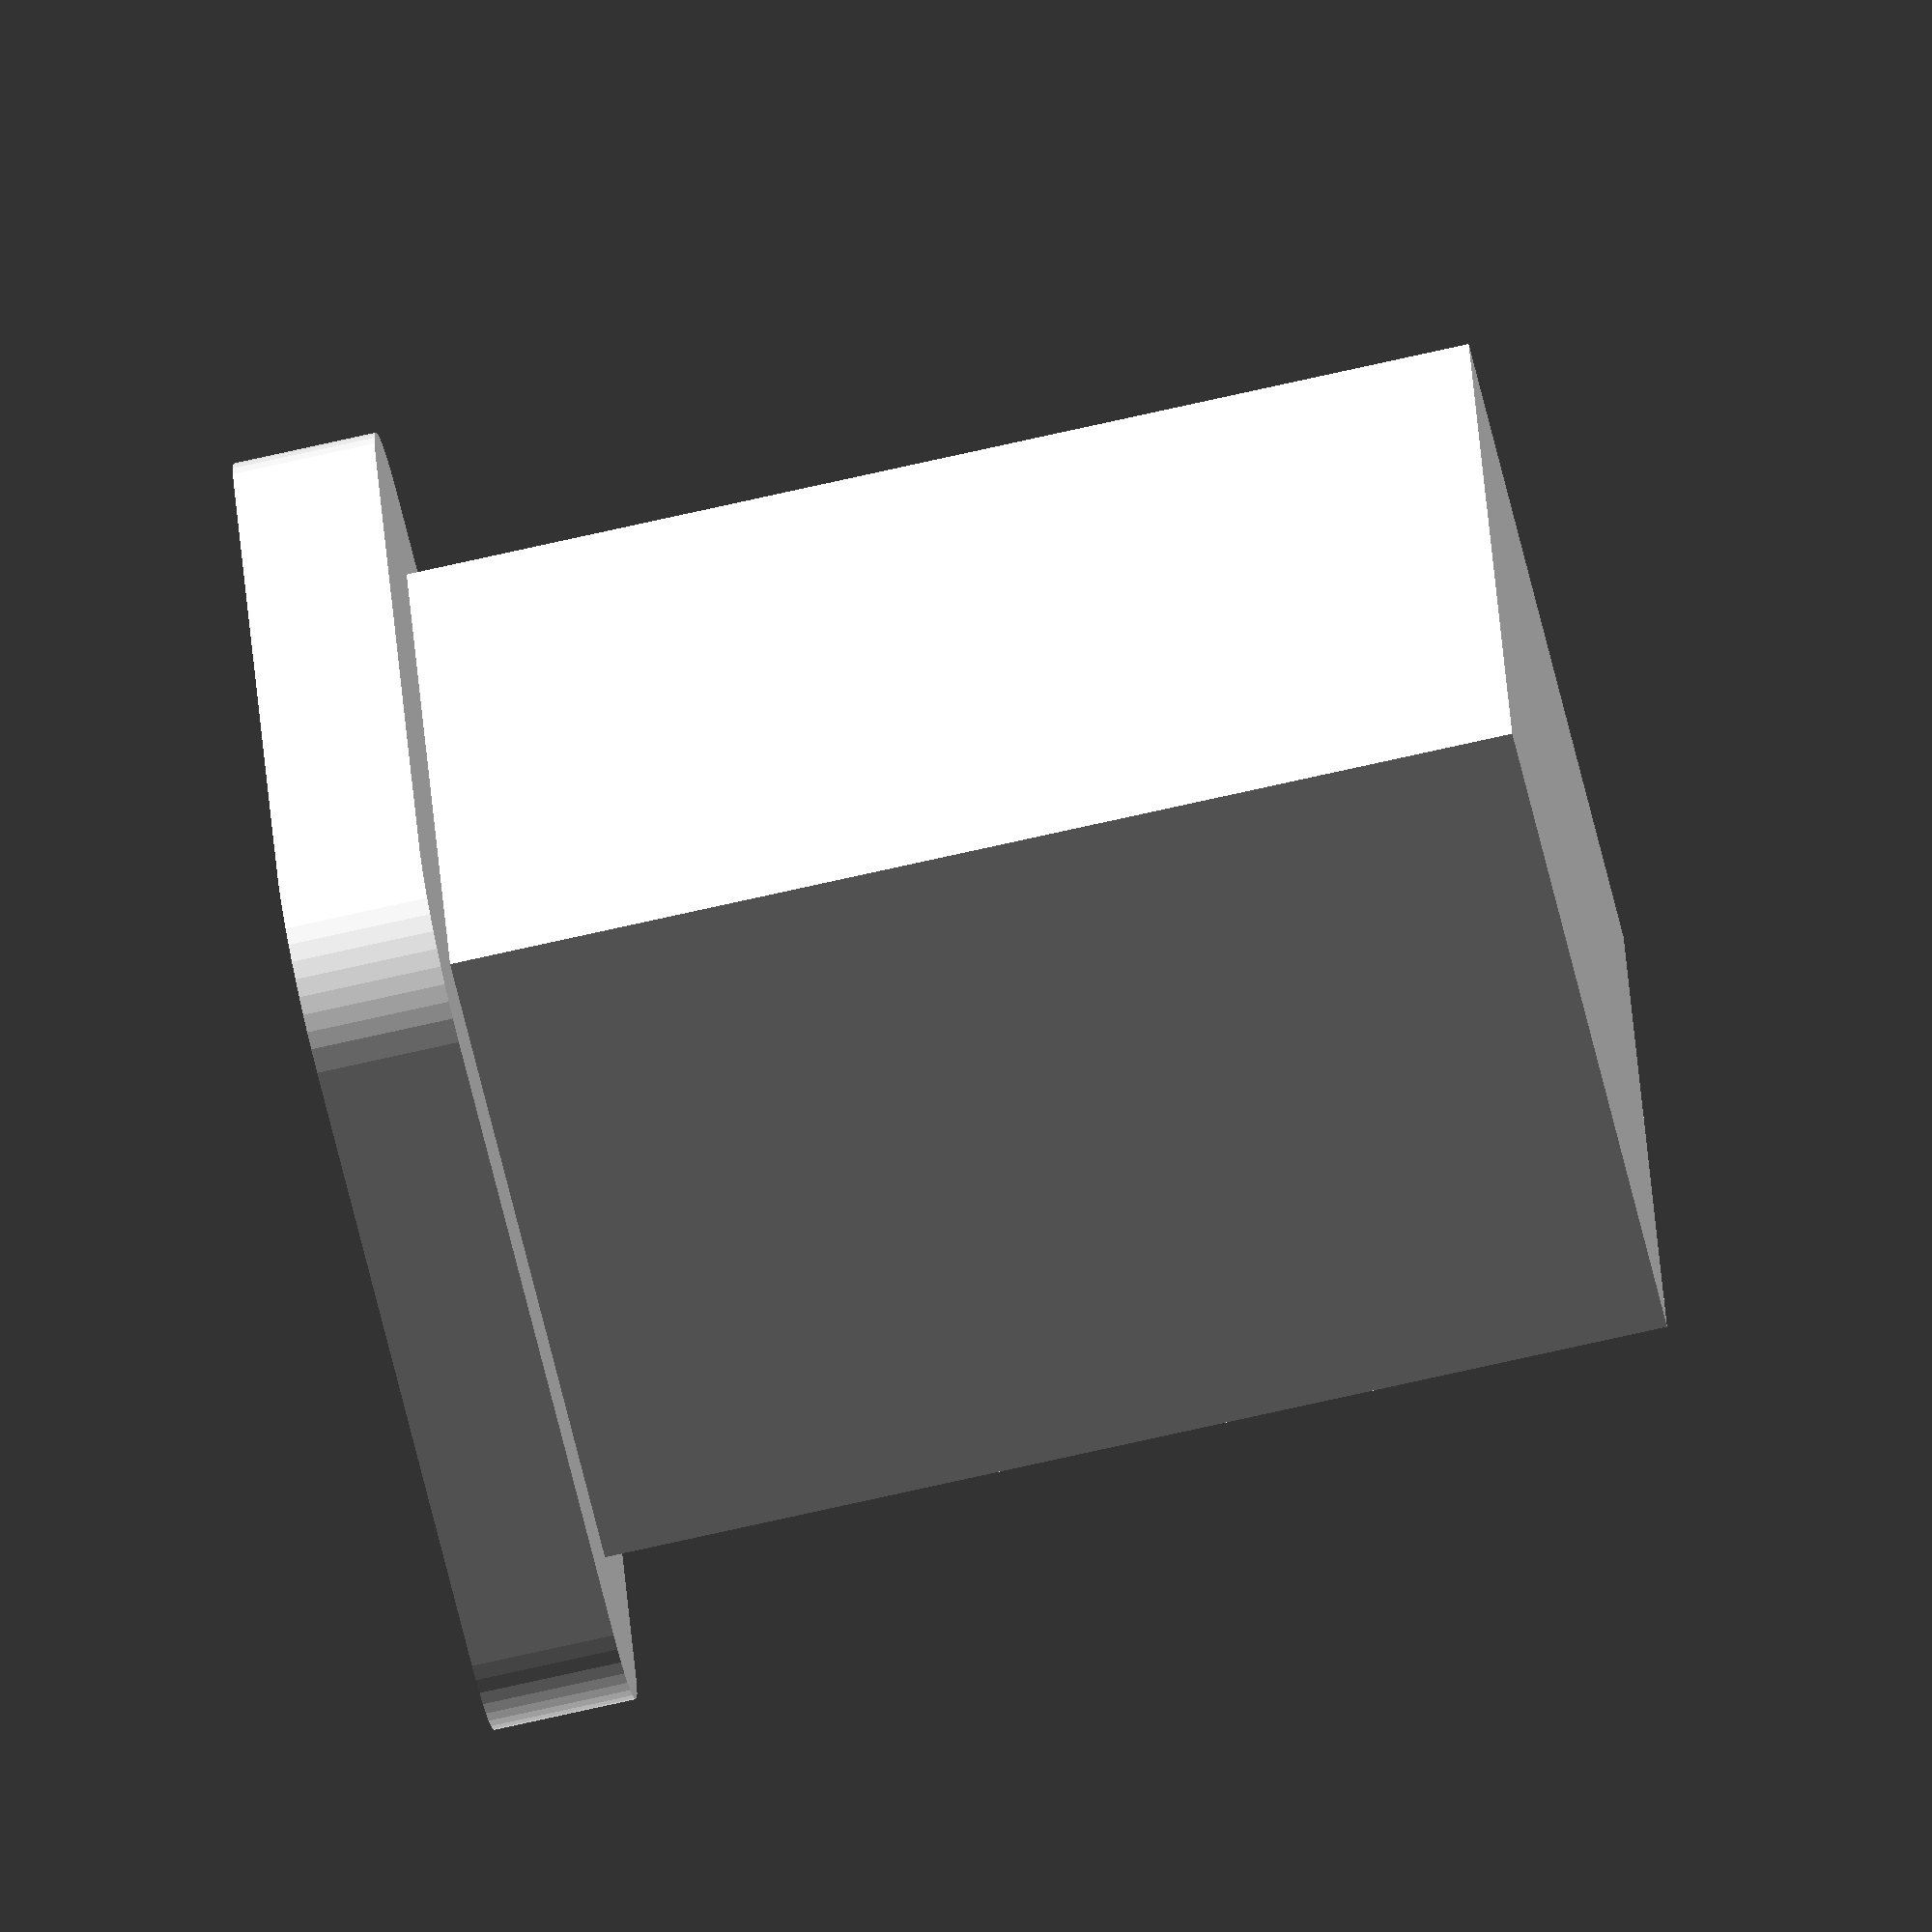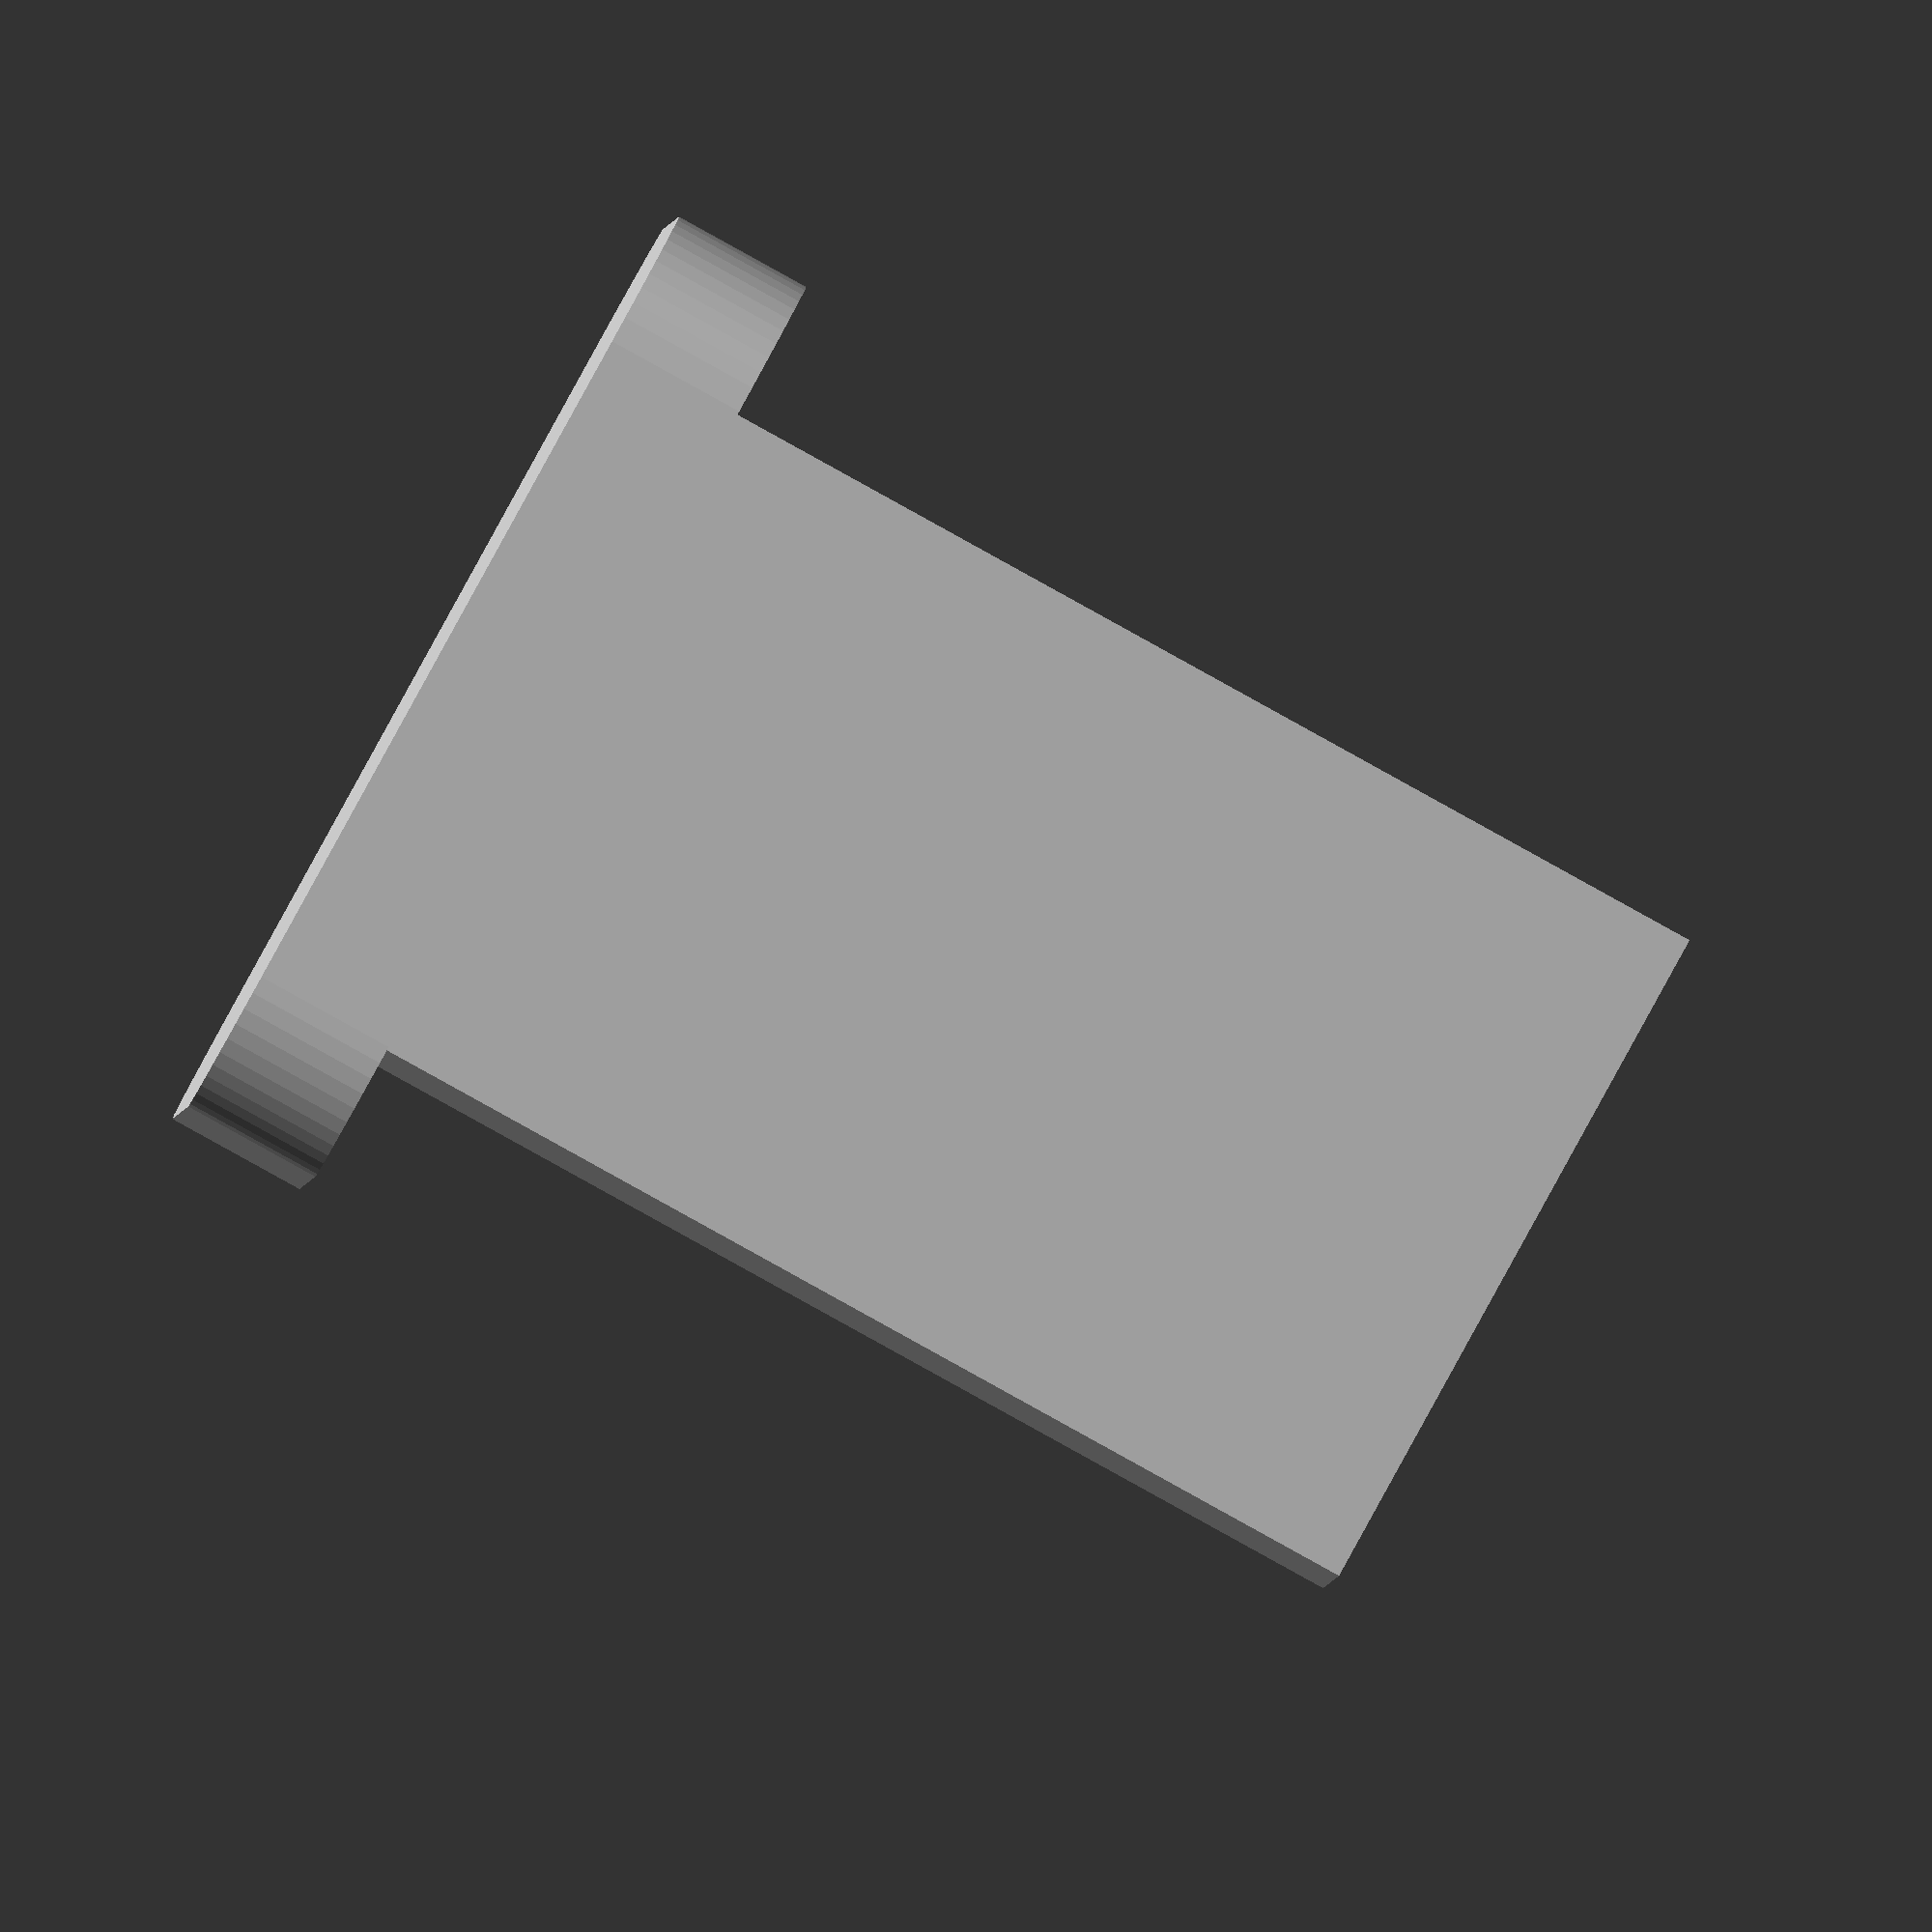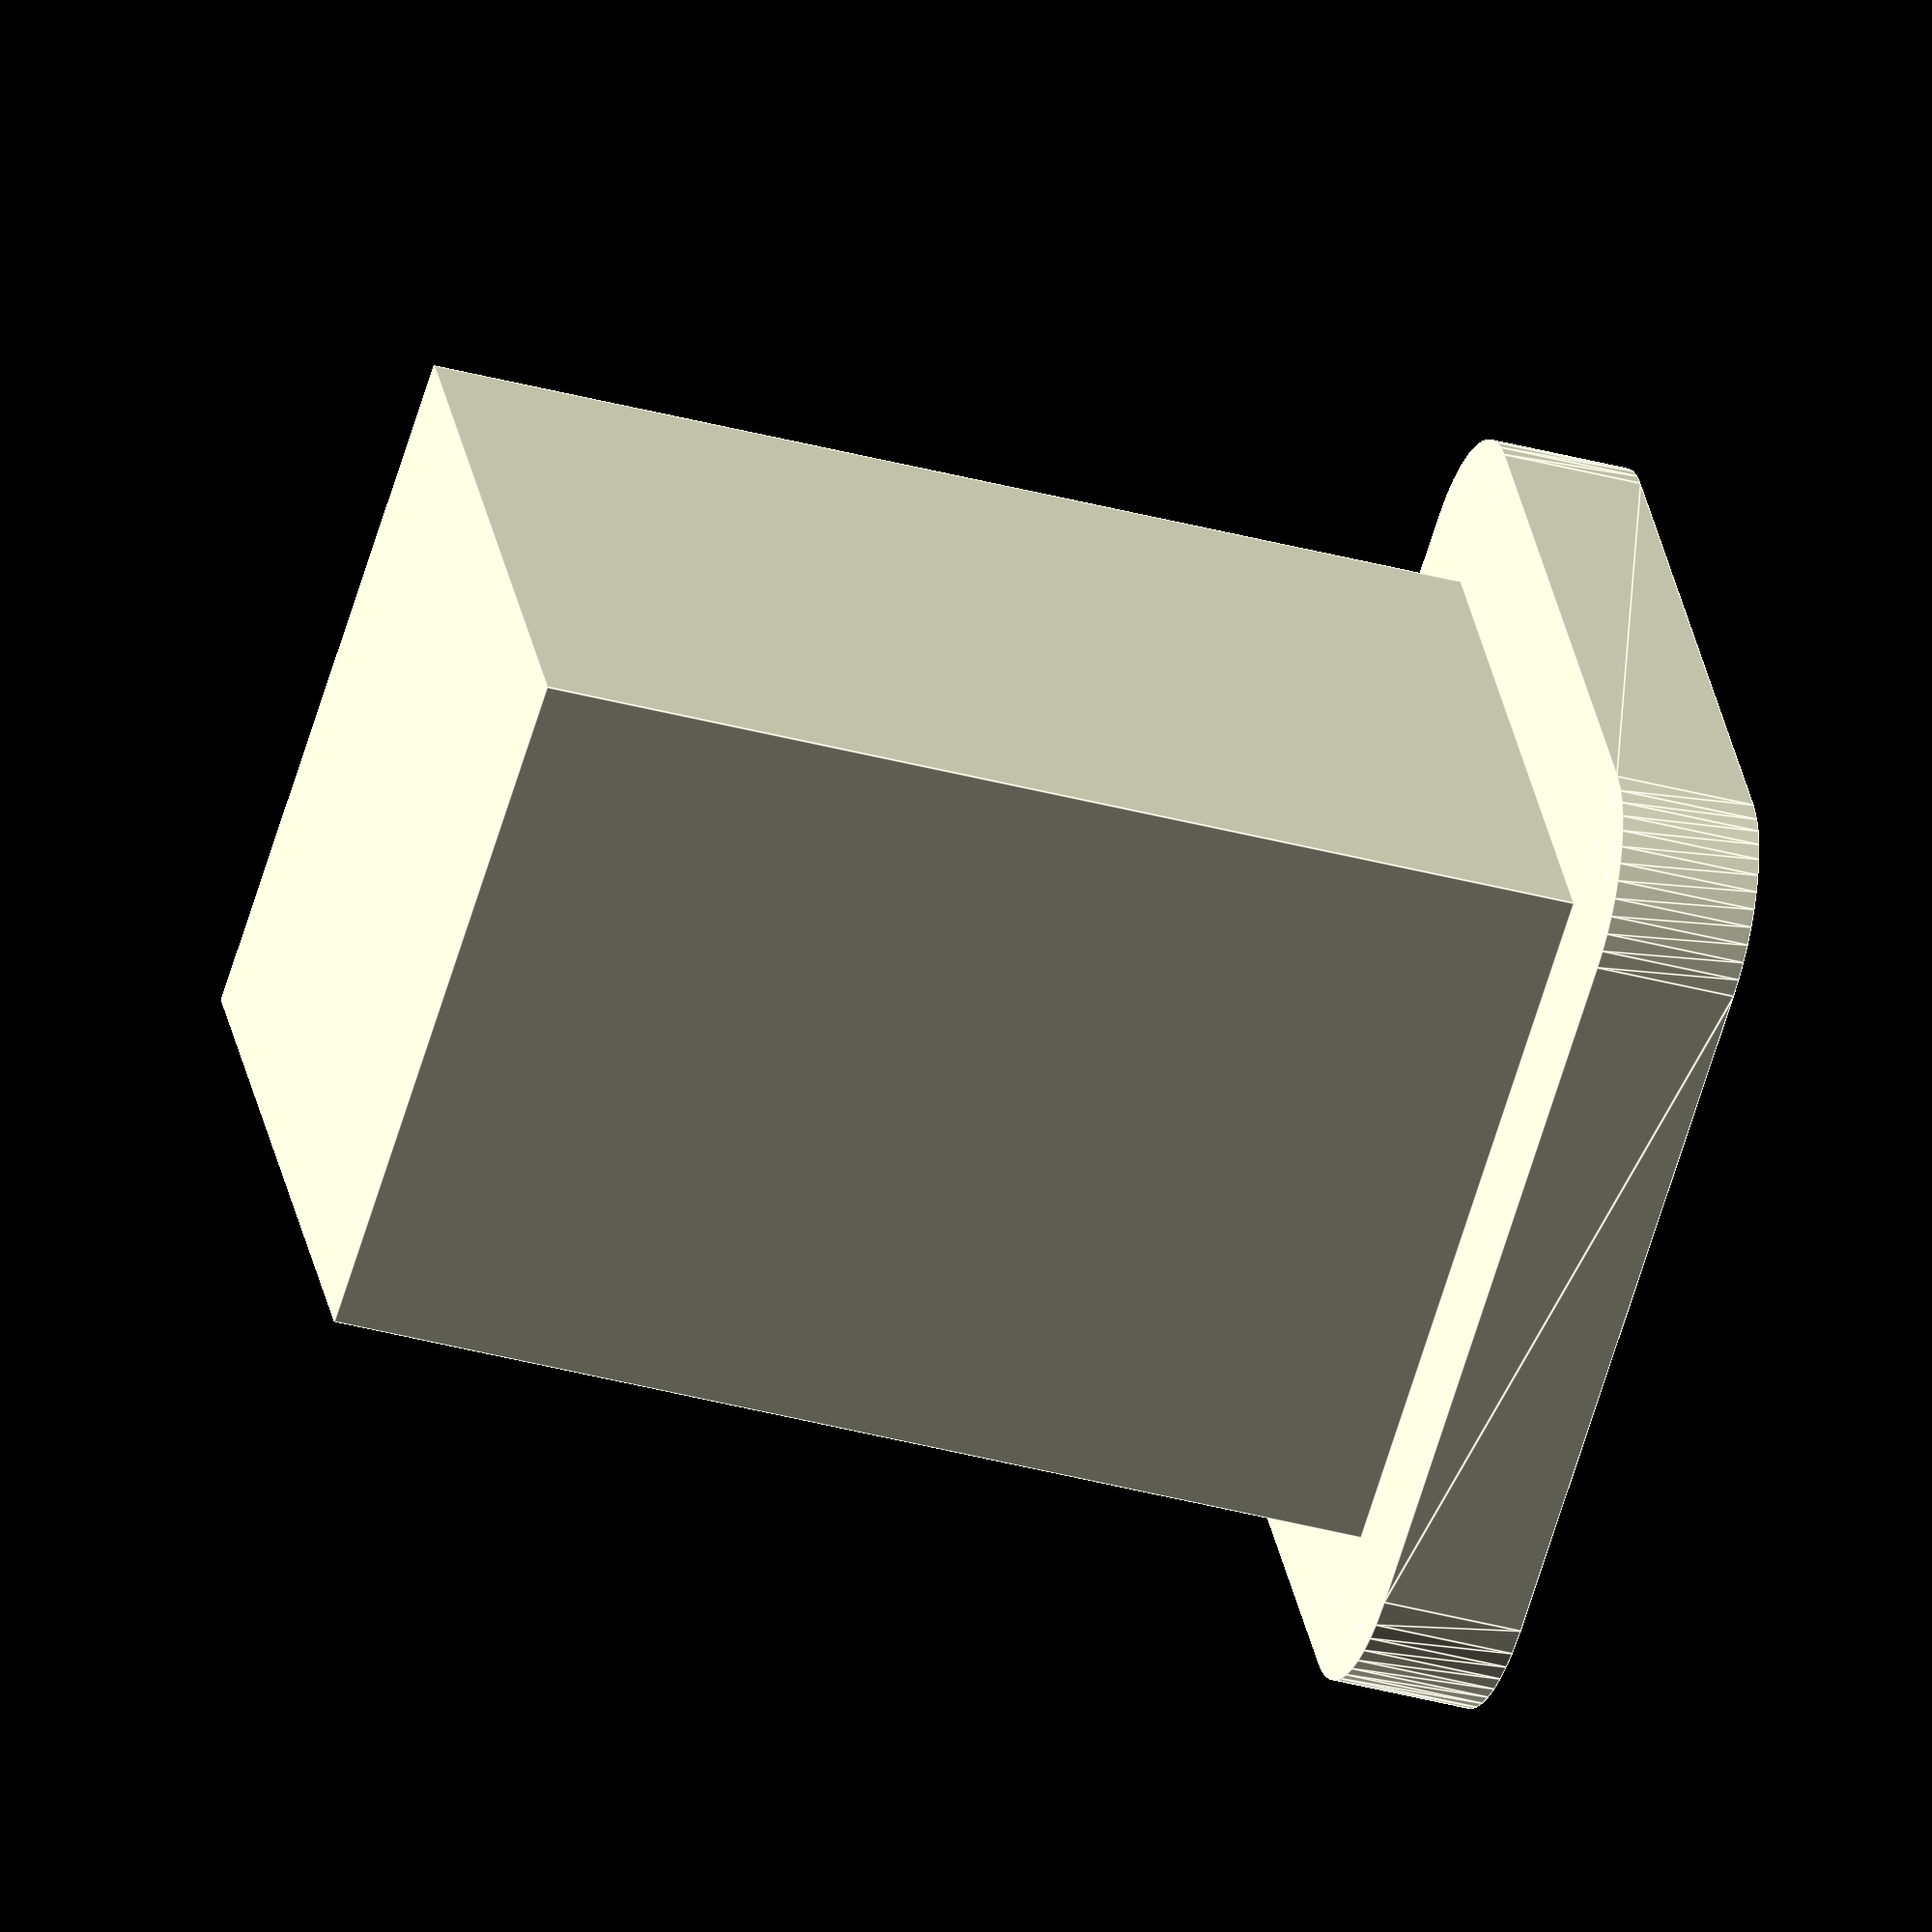
<openscad>
// rectraction test

pCnt=[1,1]; //pillar count
pDist=[20,20];
pDims=[10,10,15];
doBase=true;
baseThck=2;
baseOffset=2;

/* [Hidden] */
$fn=50;
baseDims=[(pCnt.x-1)*pDist.x+pDims.x,(pCnt.y-1)*pDist.y+pDims.y];

zOffset= doBase ? baseThck : 0;

for (ix=[-(pCnt.x-1)/2,(pCnt.x-1)/2],iy=[-(pCnt.y-1)/2,(pCnt.y-1)/2])
  translate([ix*pDist.x,iy*pDist.y,pDims.z/2+zOffset]) cube(pDims,true);

linear_extrude(baseThck) offset(baseOffset) square([baseDims.x,baseDims.y],true);
</openscad>
<views>
elev=72.8 azim=254.3 roll=282.8 proj=o view=solid
elev=88.7 azim=2.6 roll=241.1 proj=o view=wireframe
elev=36.7 azim=62.0 roll=70.6 proj=o view=edges
</views>
